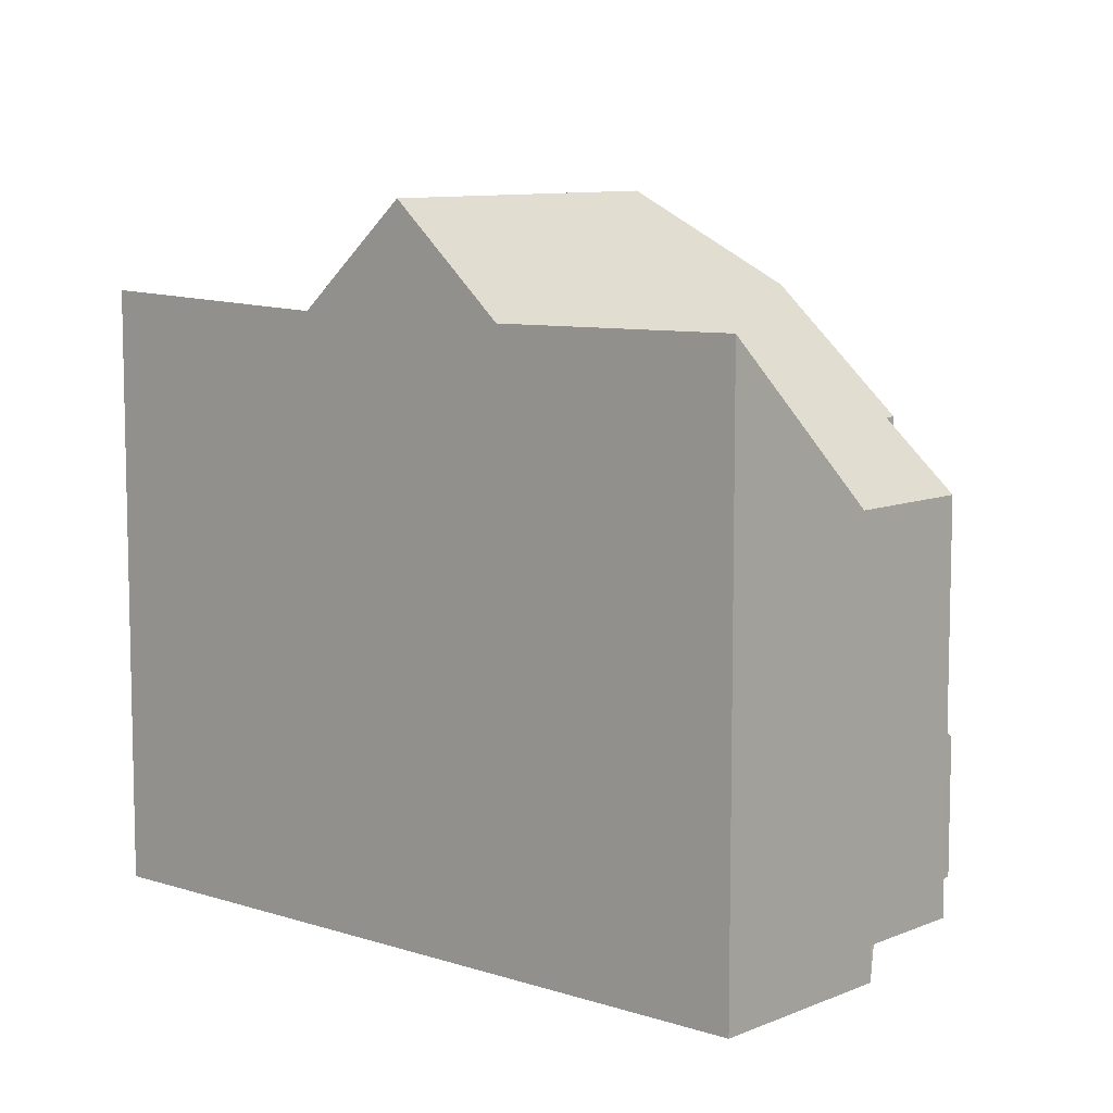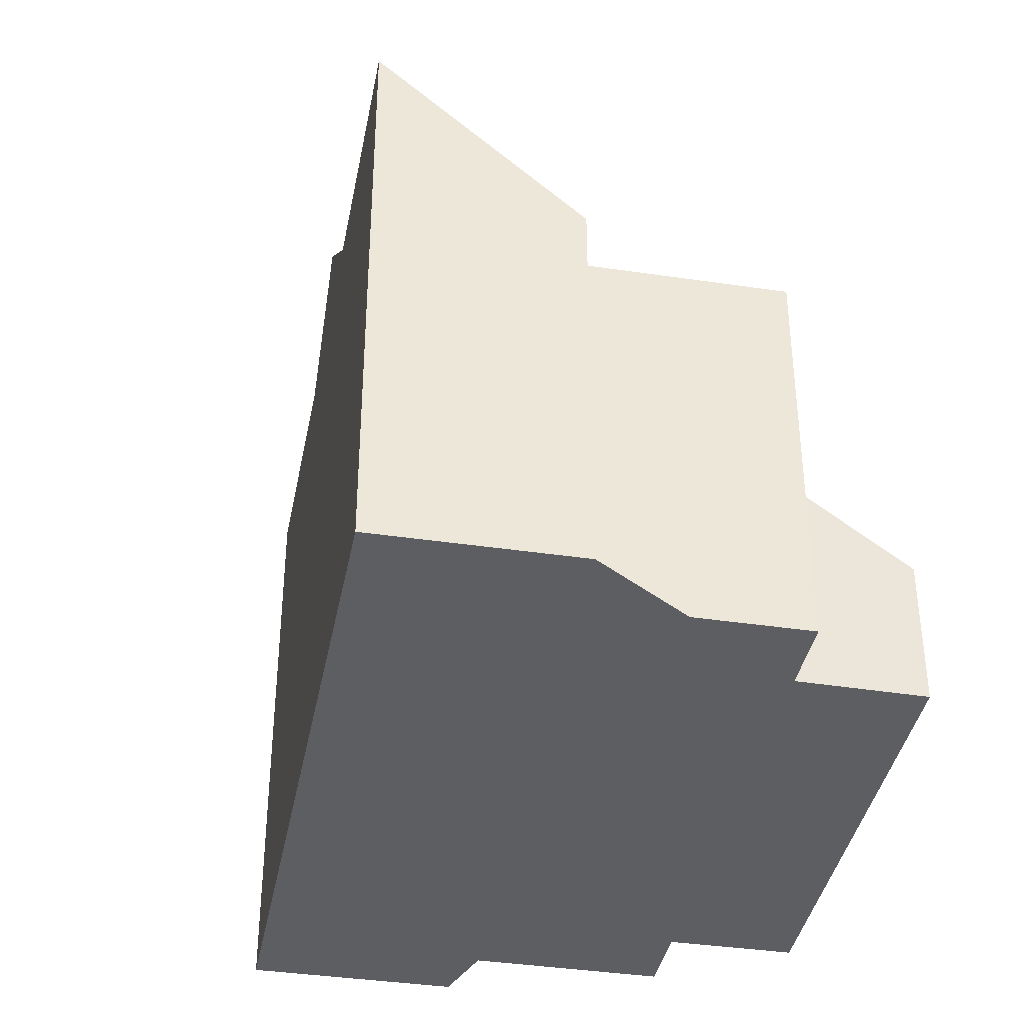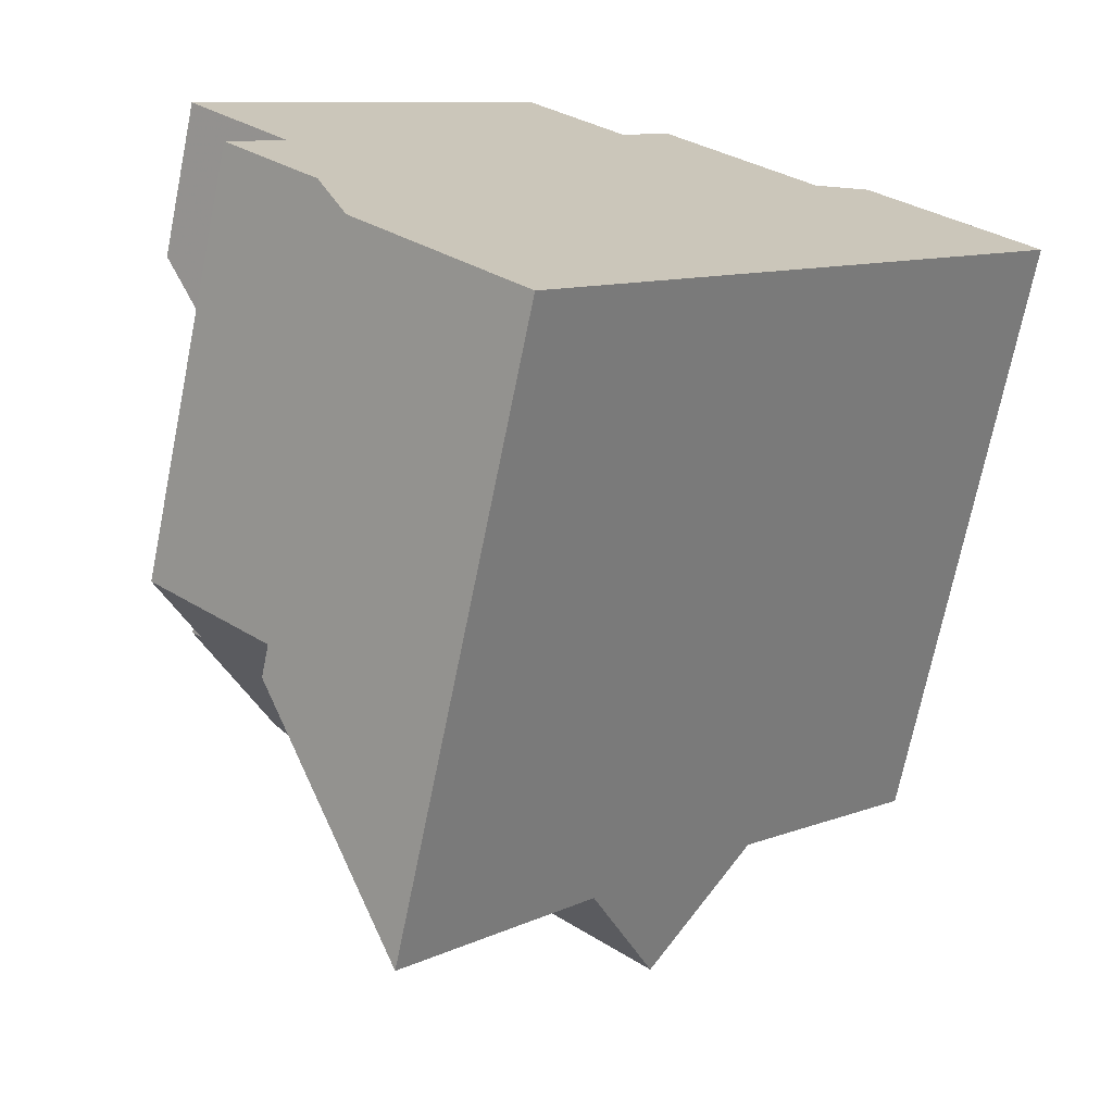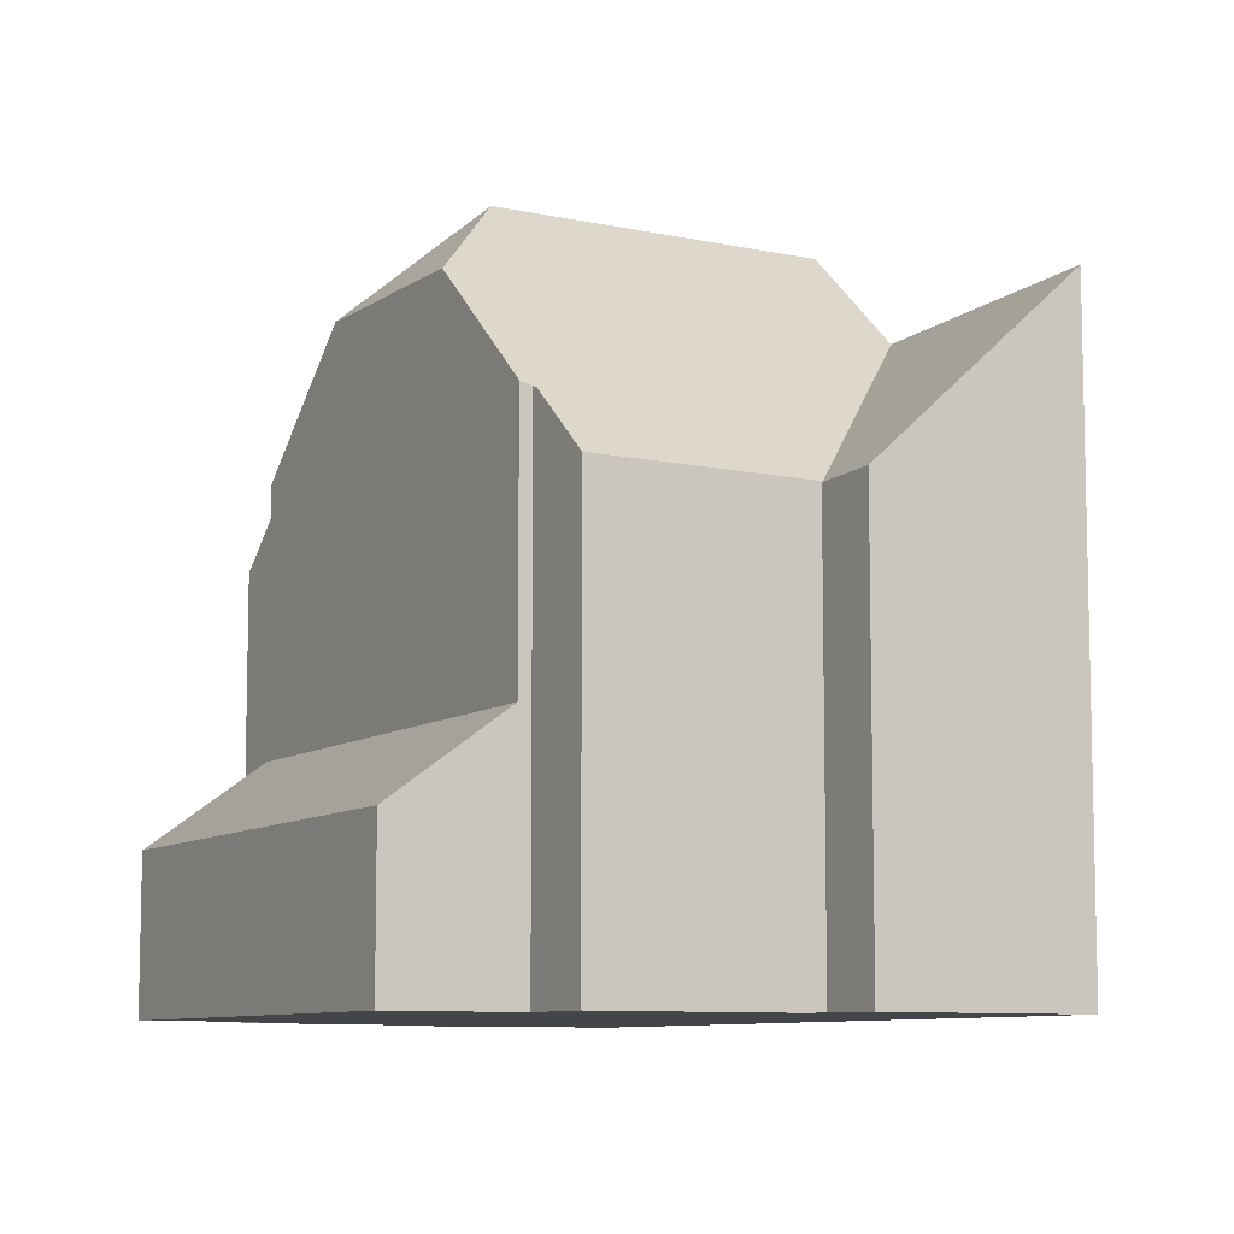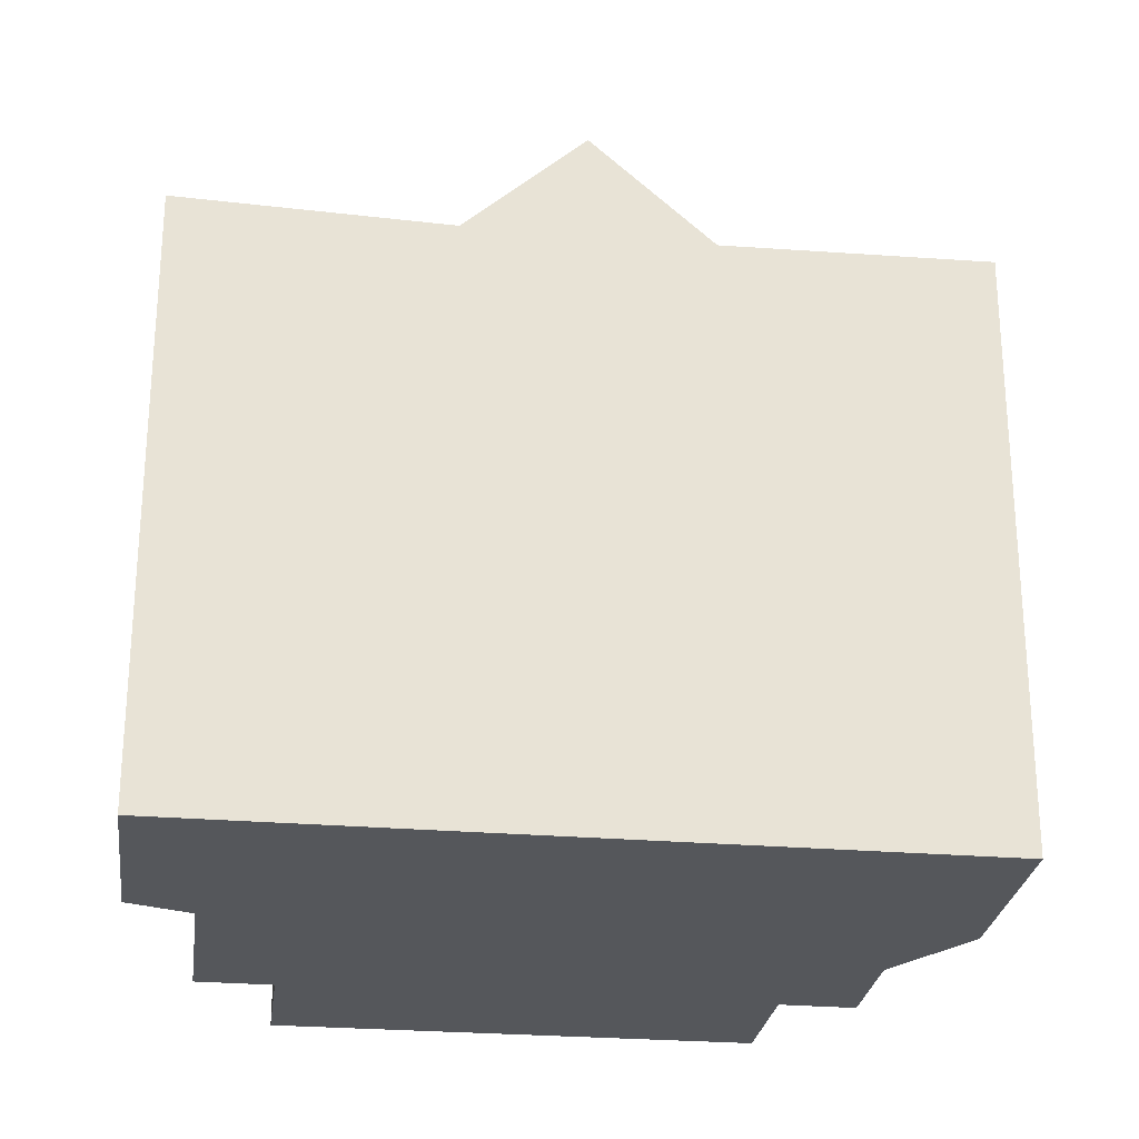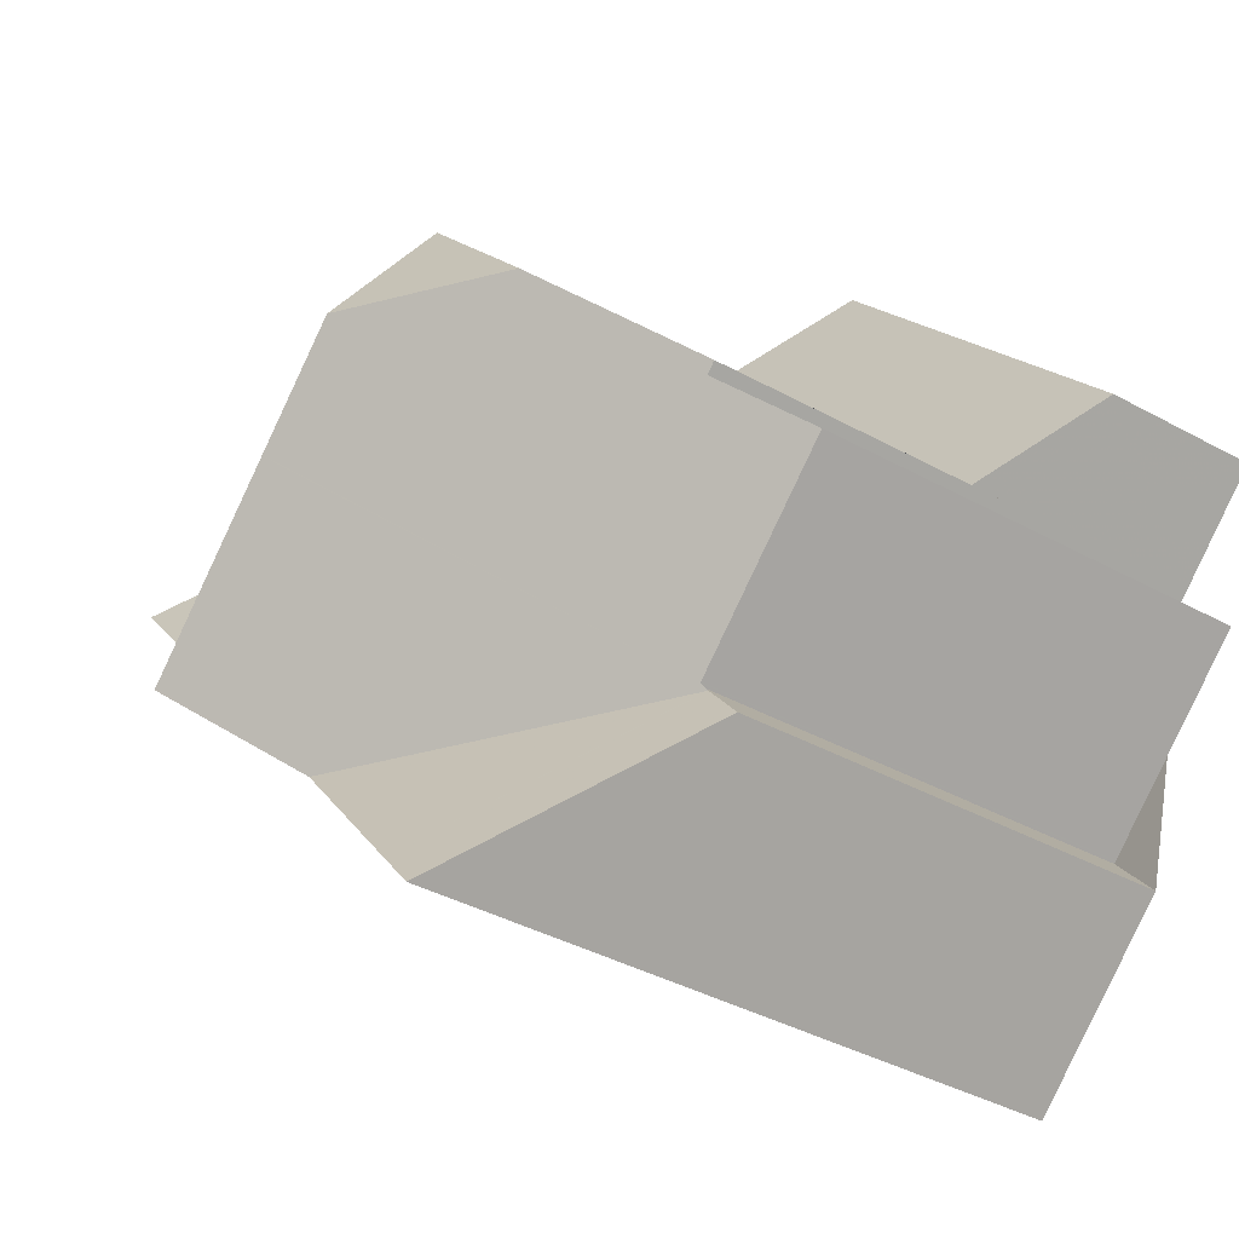
<metadata>
{"format":"obj","ext":"obj","renderer":"f3d","projection":"perspective","resolution":1024,"background":"white","views":[{"elev":8.8,"azim":-8.0,"up":"+Z"},{"elev":-38.9,"azim":29.8,"up":"+Z"},{"elev":-71.0,"azim":168.5,"up":"+Y"},{"elev":-8.6,"azim":-169.2,"up":"+Z"},{"elev":-26.5,"azim":-57.0,"up":"+Z"},{"elev":-39.6,"azim":55.7,"up":"+Y"}]}
</metadata>
<code>
v -1027 -596.9 7.483
v -1026 -597.8 6.425
v -1029 -599.9 6.421
v -1035 -592.4 6.391
v -1033 -590.2 6.414
v -1032 -591.1 7.476
v -1025 -595.6 2.281
v -1030 -589.8 2.32
v -1028 -600.7 6.358
v -1030 -602.8 9.192
v -1038 -593.7 9.292
v -1036 -591.6 6.415
v -1034 -598.3 10.78
v -1029 -600 6.333
v -1033 -599.7 9.135
v -1034 -598.3 10.78
v -1033 -599.7 9.135
v -1029 -600 6.333
v -1027 -596.7 7.485
v -1035 -596.9 9.145
v -1035 -592.4 6.376
v -1030 -594.9 10.81
v -1035 -592.4 6.376
v -1035 -596.9 9.145
v -1030 -594.9 10.81
v -1032 -591 7.478
v -1027 -596.7 3.574
v -1032 -591 3.612
v -1028 -595.1 9.376
v -1030 -594.9 10.81
v -1030 -592.6 9.352
v -1038 -594.4 9.259
v -1035 -592.3 6.378
v -1030 -592.6 9.352
v -1030 -592.6 9.352
v -1027 -596.7 7.485
v -1028 -595.1 9.376
v -1032 -591 7.478
v -1028 -595.1 9.376
v -1032 -591 3.612
v -1027 -596.7 3.574
v -1031 -602.1 9.18
v -1029 -600 6.343
v -1029 -600 6.343
v -1029 -600 6.343
v -1032 -596.1 10.8
v -1035 -592.4 6.391
v -1032 -596.1 10.8
v -1029 -599.9 6.421
v -1030 -589.9 2.347
v -1025 -595.6 2.308
v -1030 -594.2 10.35
v -1030 -594.2 10.35
v -1032 -595.8 10.36
v -1030 -593.5 9.36
v -1030 -593.5 9.36
v -1030 -593.5 3.596
v -1030 -593.5 3.596
v -1028 -592.3 2.303
v -1028 -592.3 2.331
v -1035 -597.9 10.37
v -1029 -593.6 9.362
v -1029 -593.6 3.595
v -1030 -594.5 10.55
v -1030 -594.5 10.55
v -1032 -595.9 10.55
v -1029 -593.6 9.362
v -1029 -593.6 3.595
v -1028 -592.5 2.302
v -1028 -592.5 2.329
v -1034 -598.1 10.56
v -1031 -595 10.36
v -1034 -591.6 6.399
v -1031 -595.4 10.8
v -1028 -599.2 6.422
v -1031 -595.2 10.55
v -1031 -595.4 10.8
v -1029 -593.4 3.555
v -1029 -593.6 3.553
v -1027 -596.7 3.532
v -1032 -591 3.571
v -1030 -602.8 9.191
v -1031 -602.1 9.175
v -1038 -594.4 9.211
v -1035 -596.8 9.111
v -1035 -596.8 9.111
v -1034 -598.2 10.78
v -1035 -597.9 10.37
v -1034 -598.1 10.56
v -1038 -593.7 9.24
v -1034 -598.2 10.78
v -1033 -599.7 9.117
v -1033 -599.7 9.117
v -1032 -596.1 10.8
v -1030 -597.9 8.743
v -1035 -592.3 6.391
v -1032 -595.8 10.36
v -1032 -595.9 10.55
v -1032 -596.1 10.8
v -1029 -599.9 6.421
v -1026 -597.8 6.425
v -1027 -596.9 7.483
v -1027 -596.9 0
v -1026 -597.8 0
v -1028 -599.2 6.422
v -1026 -597.8 6.425
v -1026 -597.8 0
v -1028 -599.2 0
v -1029 -600 6.343
v -1029 -599.9 6.421
v -1029 -599.9 0
v -1029 -600 0
v -1035 -592.4 6.391
v -1035 -592.4 6.391
v -1035 -592.4 0
v -1035 -592.4 0
v -1032 -591.1 7.476
v -1033 -590.2 6.414
v -1033 -590.2 0
v -1032 -591.1 -8.882e-16
v -1032 -591 7.478
v -1032 -591.1 7.476
v -1032 -591.1 -8.882e-16
v -1032 -591 0
v -1025 -595.6 2.308
v -1025 -595.6 2.281
v -1025 -595.6 4.441e-16
v -1025 -595.6 -4.441e-16
v -1028 -592.3 2.303
v -1030 -589.8 2.32
v -1030 -589.8 0
v -1028 -592.3 0
v -1030 -602.8 9.191
v -1028 -600.7 6.358
v -1028 -600.7 0
v -1030 -602.8 0
v -1031 -602.1 9.18
v -1030 -602.8 9.192
v -1030 -602.8 0
v -1031 -602.1 0
v -1038 -593.7 9.24
v -1038 -593.7 9.292
v -1038 -593.7 0
v -1038 -593.7 0
v -1035 -592.3 6.378
v -1036 -591.6 6.415
v -1036 -591.6 0
v -1035 -592.3 0
v -1034 -598.3 10.78
v -1033 -599.7 9.135
v -1033 -599.7 0
v -1034 -598.3 0
v -1034 -598.1 10.56
v -1034 -598.3 10.78
v -1034 -598.3 0
v -1034 -598.1 1.776e-15
v -1028 -600.7 6.358
v -1029 -600 6.333
v -1029 -600 0
v -1028 -600.7 0
v -1035 -592.4 6.391
v -1035 -592.4 6.376
v -1035 -592.4 -8.882e-16
v -1035 -592.4 0
v -1038 -594.4 9.259
v -1035 -596.9 9.145
v -1035 -596.9 0
v -1038 -594.4 0
v -1038 -593.7 9.292
v -1038 -594.4 9.259
v -1038 -594.4 0
v -1038 -593.7 0
v -1035 -592.4 6.376
v -1035 -592.3 6.378
v -1035 -592.3 0
v -1035 -592.4 -8.882e-16
v -1027 -596.9 7.483
v -1027 -596.7 7.485
v -1027 -596.7 8.882e-16
v -1027 -596.9 0
v -1032 -591 3.571
v -1032 -591 3.612
v -1032 -591 4.441e-16
v -1032 -591 4.441e-16
v -1033 -599.7 9.135
v -1031 -602.1 9.18
v -1031 -602.1 0
v -1033 -599.7 0
v -1029 -600 6.333
v -1029 -600 6.343
v -1029 -600 0
v -1029 -600 0
v -1035 -592.3 6.391
v -1035 -592.4 6.391
v -1035 -592.4 0
v -1035 -592.3 0
v -1029 -599.9 6.421
v -1029 -599.9 6.421
v -1029 -599.9 0
v -1029 -599.9 0
v -1030 -589.8 2.32
v -1030 -589.9 2.347
v -1030 -589.9 -4.441e-16
v -1030 -589.8 0
v -1027 -596.7 3.532
v -1025 -595.6 2.308
v -1025 -595.6 -4.441e-16
v -1027 -596.7 4.441e-16
v -1028 -592.5 2.302
v -1028 -592.3 2.303
v -1028 -592.3 0
v -1028 -592.5 0
v -1035 -596.9 9.145
v -1035 -597.9 10.37
v -1035 -597.9 -1.776e-15
v -1035 -596.9 0
v -1025 -595.6 2.281
v -1028 -592.5 2.302
v -1028 -592.5 0
v -1025 -595.6 4.441e-16
v -1035 -597.9 10.37
v -1034 -598.1 10.56
v -1034 -598.1 1.776e-15
v -1035 -597.9 -1.776e-15
v -1033 -590.2 6.414
v -1034 -591.6 6.399
v -1034 -591.6 0
v -1033 -590.2 0
v -1029 -599.9 6.421
v -1028 -599.2 6.422
v -1028 -599.2 0
v -1029 -599.9 0
v -1027 -596.7 3.574
v -1027 -596.7 3.532
v -1027 -596.7 4.441e-16
v -1027 -596.7 4.441e-16
v -1030 -589.9 2.347
v -1032 -591 3.571
v -1032 -591 4.441e-16
v -1030 -589.9 -4.441e-16
v -1030 -602.8 9.192
v -1030 -602.8 9.191
v -1030 -602.8 0
v -1030 -602.8 0
v -1036 -591.6 6.415
v -1038 -593.7 9.24
v -1038 -593.7 0
v -1036 -591.6 0
v -1034 -591.6 6.399
v -1035 -592.3 6.391
v -1035 -592.3 0
v -1034 -591.6 0
v -1029 -599.9 6.421
v -1029 -599.9 6.421
v -1029 -599.9 0
v -1029 -599.9 0
v -1025 -595.6 0
v -1027 -596.9 0
v -1026 -597.8 0
v -1029 -599.9 0
v -1028 -600.7 0
v -1030 -602.8 0
v -1038 -593.7 0
v -1036 -591.6 0
v -1035 -592.4 0
v -1033 -590.2 0
v -1032 -591.1 0
v -1030 -589.8 0
f 83 43 18 9 82
f 85 24 32 84
f 73 5 6 38 34 52 72
f 53 35 55
f 63 27 19 29 62
f 84 32 11 90
f 45 14 44
f 78 58 40 81
f 92 43 83
f 95 49 100
f 88 61 20 86
f 94 74 75 49 95
f 60 50 8 59
f 72 52 64 76
f 65 53 55 67
f 56 31 26 28 57
f 70 60 59 69
f 79 68 58 78
f 89 71 61 88
f 62 56 57 63
f 76 64 22 77
f 67 39 25 65
f 69 7 51 70
f 80 41 68 79
f 87 16 71 89
f 97 54 47 96
f 74 30 37 36 1 2 75
f 98 66 54 97
f 99 46 66 98
f 78 60 70 79
f 79 70 51 80
f 81 50 60 78
f 82 10 42 83
f 84 33 23 85
f 88 54 66 89
f 89 66 46 87
f 90 12 33 84
f 83 42 17 92
f 93 15 13 91
f 86 21 4 47 54 88
f 95 48 94
f 96 73 72 97
f 97 72 76 98
f 98 76 77 99
f 100 3 45 44 93 91 48 95
f 102 103 104 101
f 106 107 108 105
f 110 111 112 109
f 114 115 116 113
f 118 119 120 117
f 122 123 124 121
f 126 127 128 125
f 130 131 132 129
f 134 135 136 133
f 138 139 140 137
f 142 143 144 141
f 146 147 148 145
f 150 151 152 149
f 154 155 156 153
f 158 159 160 157
f 162 163 164 161
f 166 167 168 165
f 170 171 172 169
f 174 175 176 173
f 178 179 180 177
f 182 183 184 181
f 186 187 188 185
f 190 191 192 189
f 194 195 196 193
f 198 199 200 197
f 202 203 204 201
f 206 207 208 205
f 210 211 212 209
f 214 215 216 213
f 218 219 220 217
f 222 223 224 221
f 226 227 228 225
f 230 231 232 229
f 234 235 236 233
f 238 239 240 237
f 242 243 244 241
f 246 247 248 245
f 250 251 252 249
f 254 255 256 253
f 258 259 260 261 262 263 264 265 266 267 268 257

</code>
